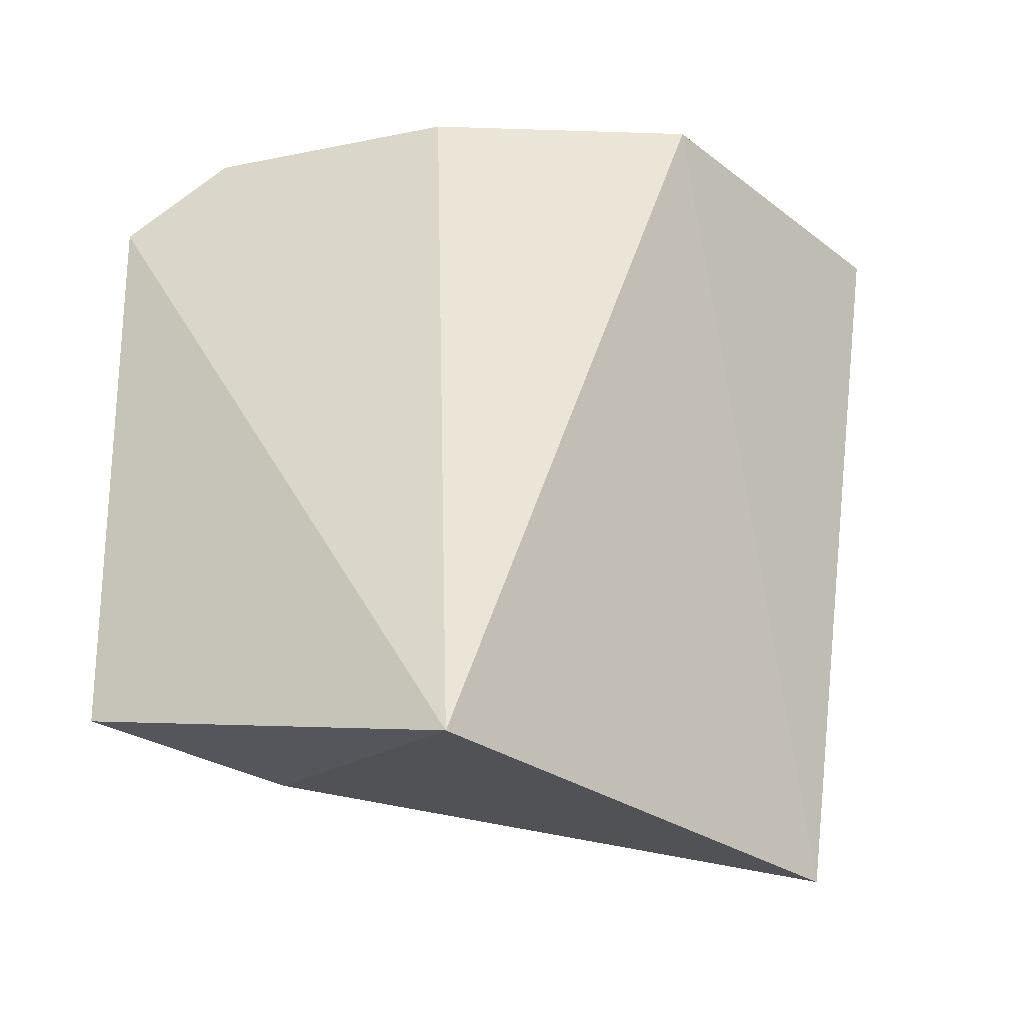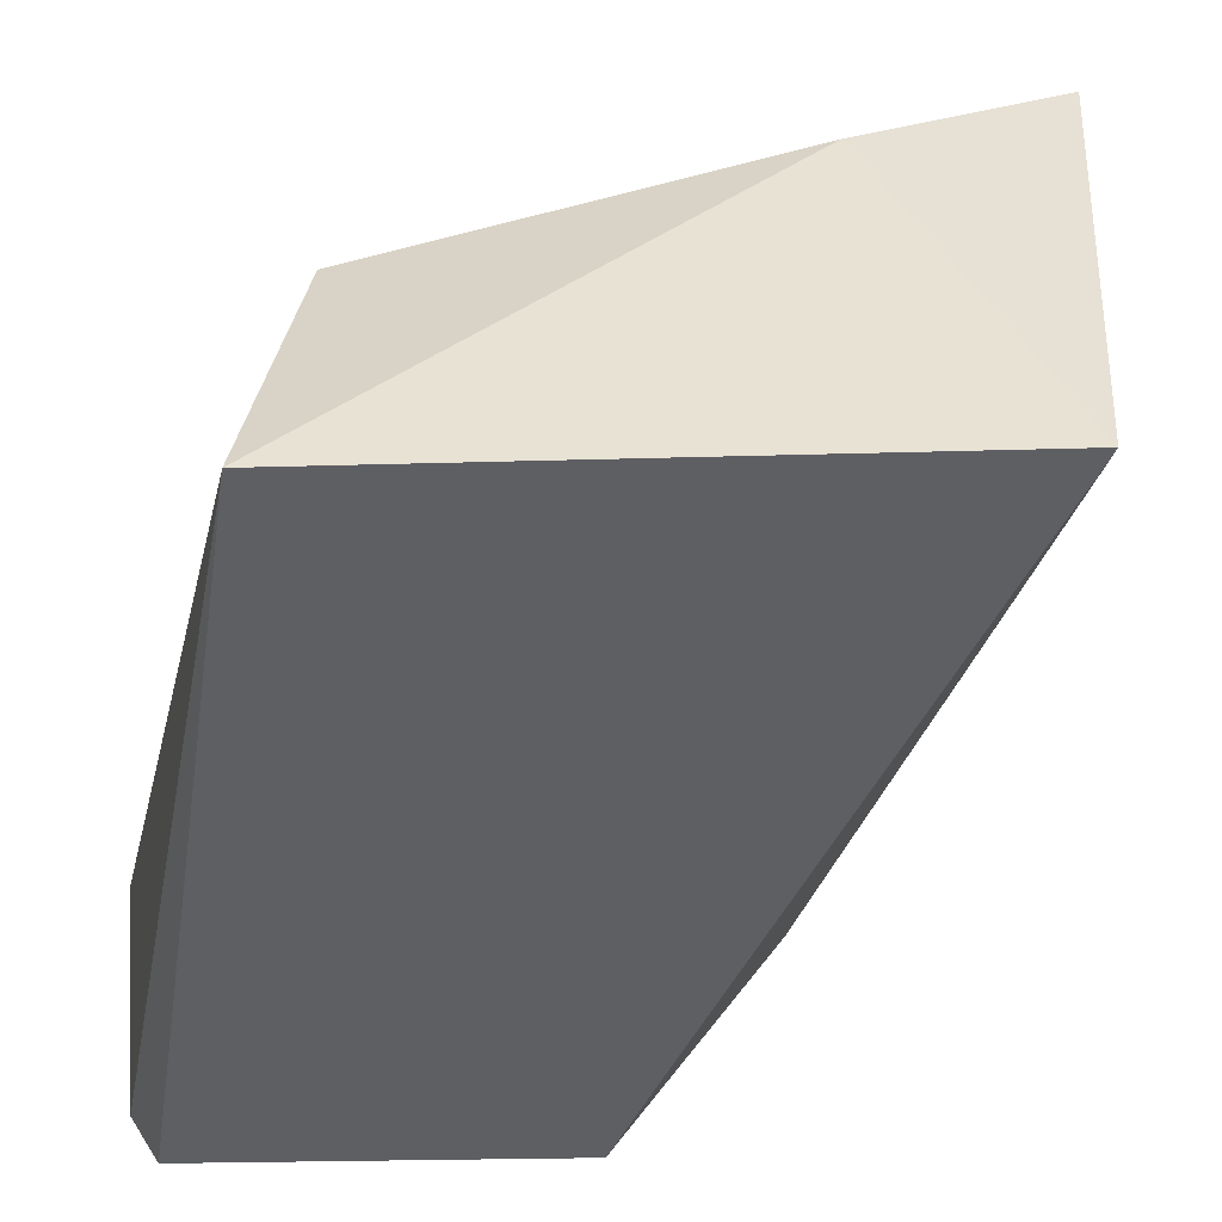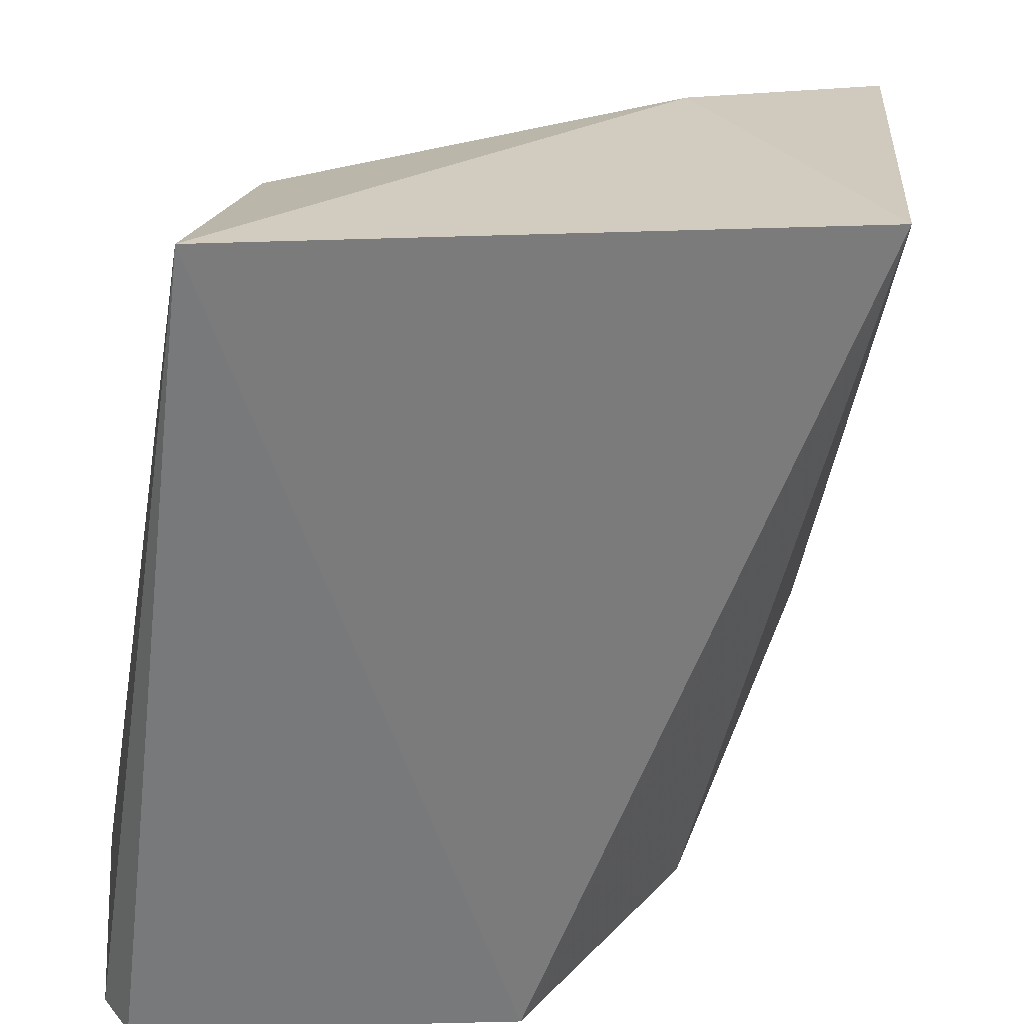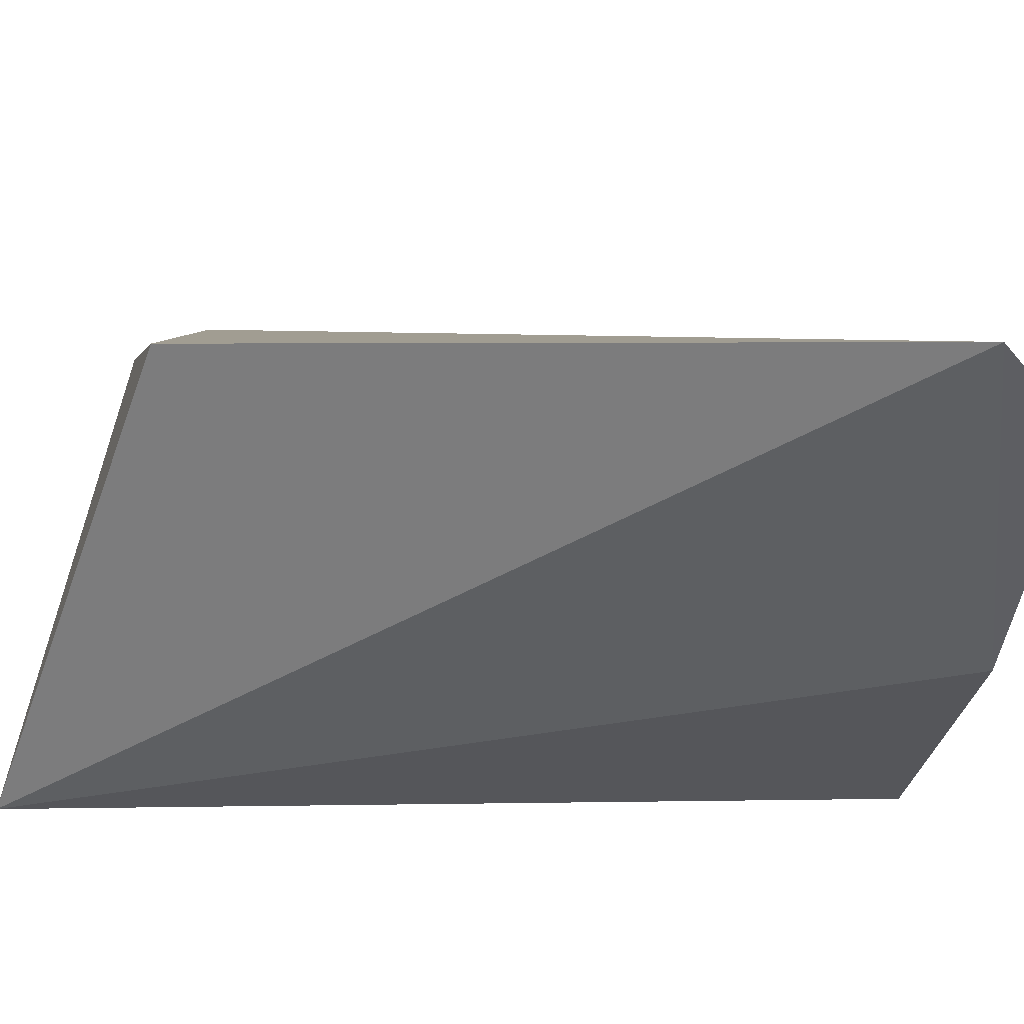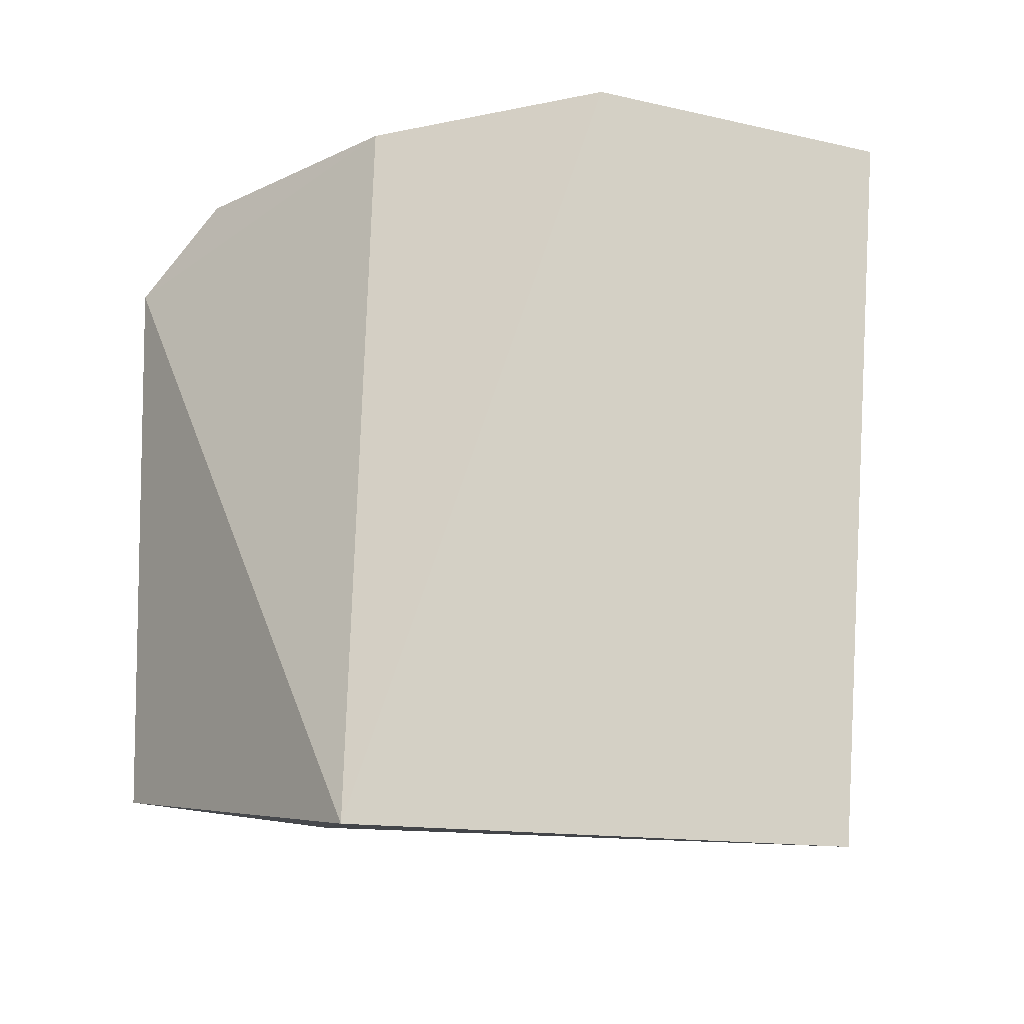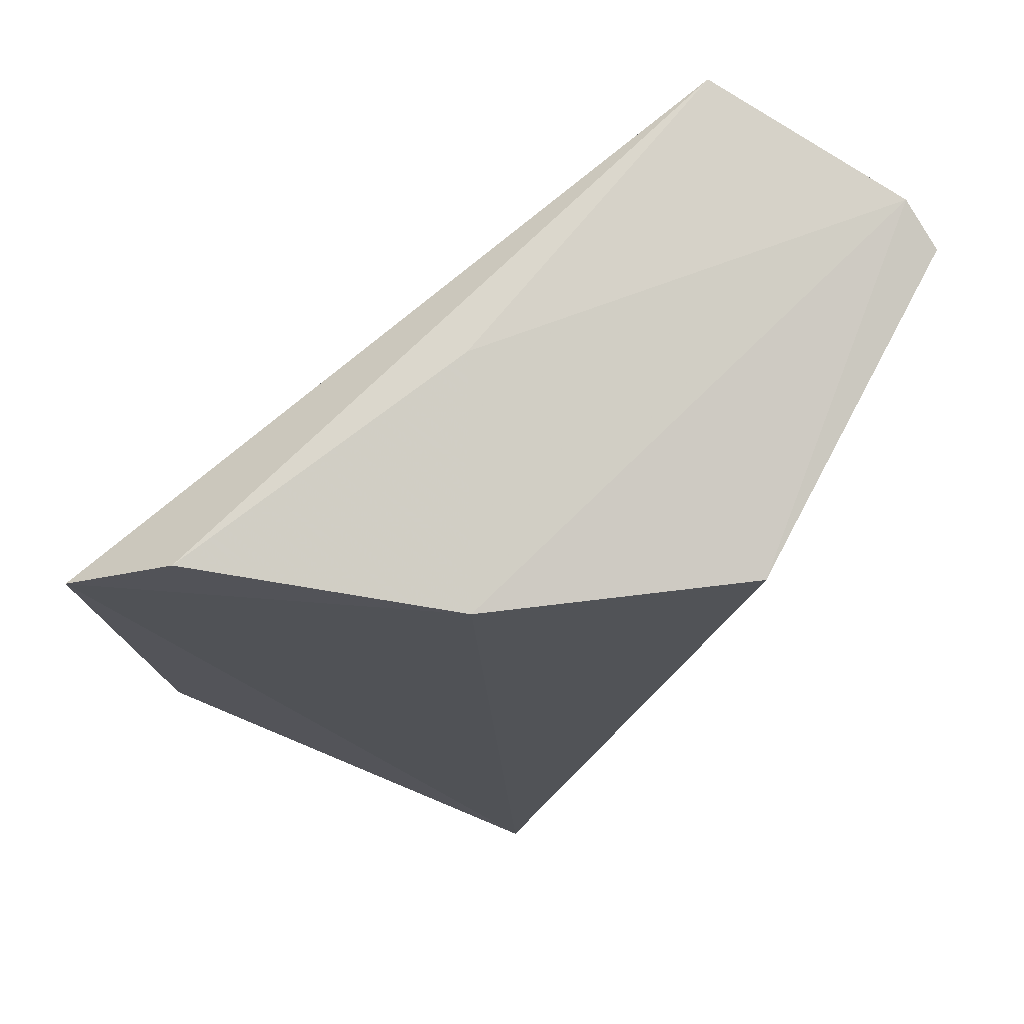
<metadata>
{"format":"obj","ext":"obj","renderer":"f3d","projection":"perspective","resolution":1024,"background":"white","views":[{"elev":-36.8,"azim":-50.6,"up":"+Z"},{"elev":-32.0,"azim":171.1,"up":"+Y"},{"elev":-47.9,"azim":173.0,"up":"+Y"},{"elev":25.9,"azim":-95.0,"up":"+Y"},{"elev":-28.0,"azim":-29.1,"up":"+Z"},{"elev":72.9,"azim":-63.3,"up":"+Z"}]}
</metadata>
<code>
v 0.2334 0.3415 0.04716
v 0.2335 0.3529 -0.01925
v 0.2369 0.3636 0.05089
v 0.1792 0.3913 0.0418
v 0.1868 0.3555 -0.0246
v 0.2288 0.3738 -0.009602
v 0.183 0.3827 0.04877
v 0.2355 0.3454 0.04866
v 0.2037 0.3423 0.0434
v 0.1825 0.3917 -0.01179
v 0.1903 0.3611 0.04616
v 0.2079 0.3704 0.04999
v 0.1983 0.3841 -0.0138
f 6 3 2
f 6 4 3
f 7 3 4
f 8 1 2
f 8 2 3
f 9 5 2
f 9 2 1
f 9 1 8
f 10 5 4
f 10 4 6
f 11 7 4
f 11 4 5
f 11 5 9
f 11 9 8
f 12 8 3
f 12 3 7
f 12 11 8
f 12 7 11
f 13 10 6
f 13 6 2
f 13 2 5
f 13 5 10

</code>
